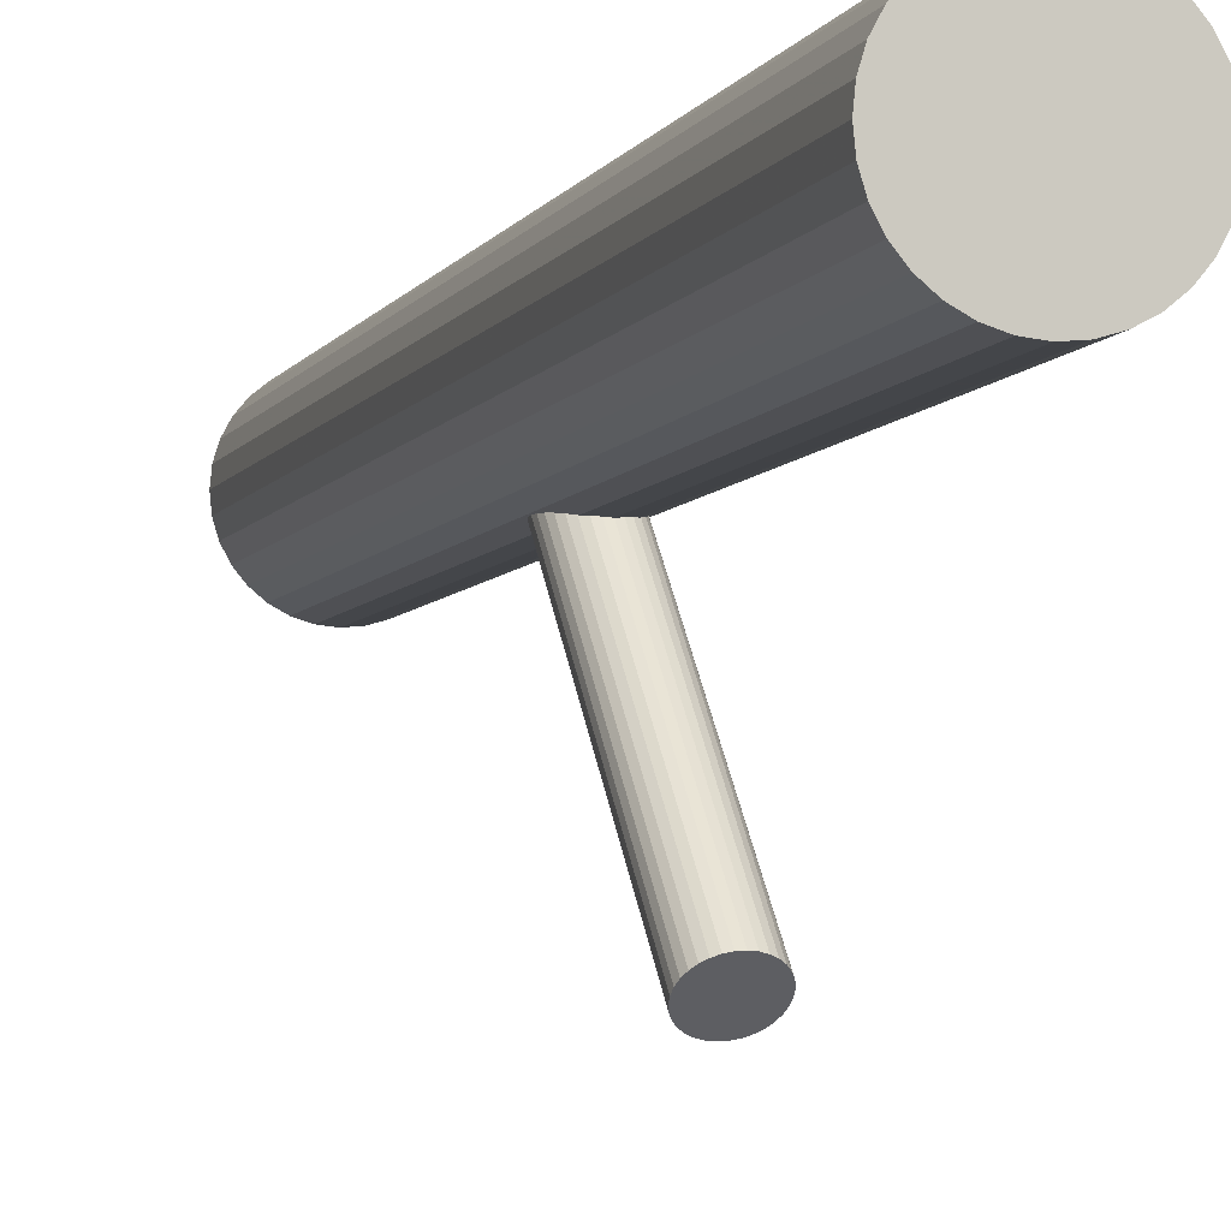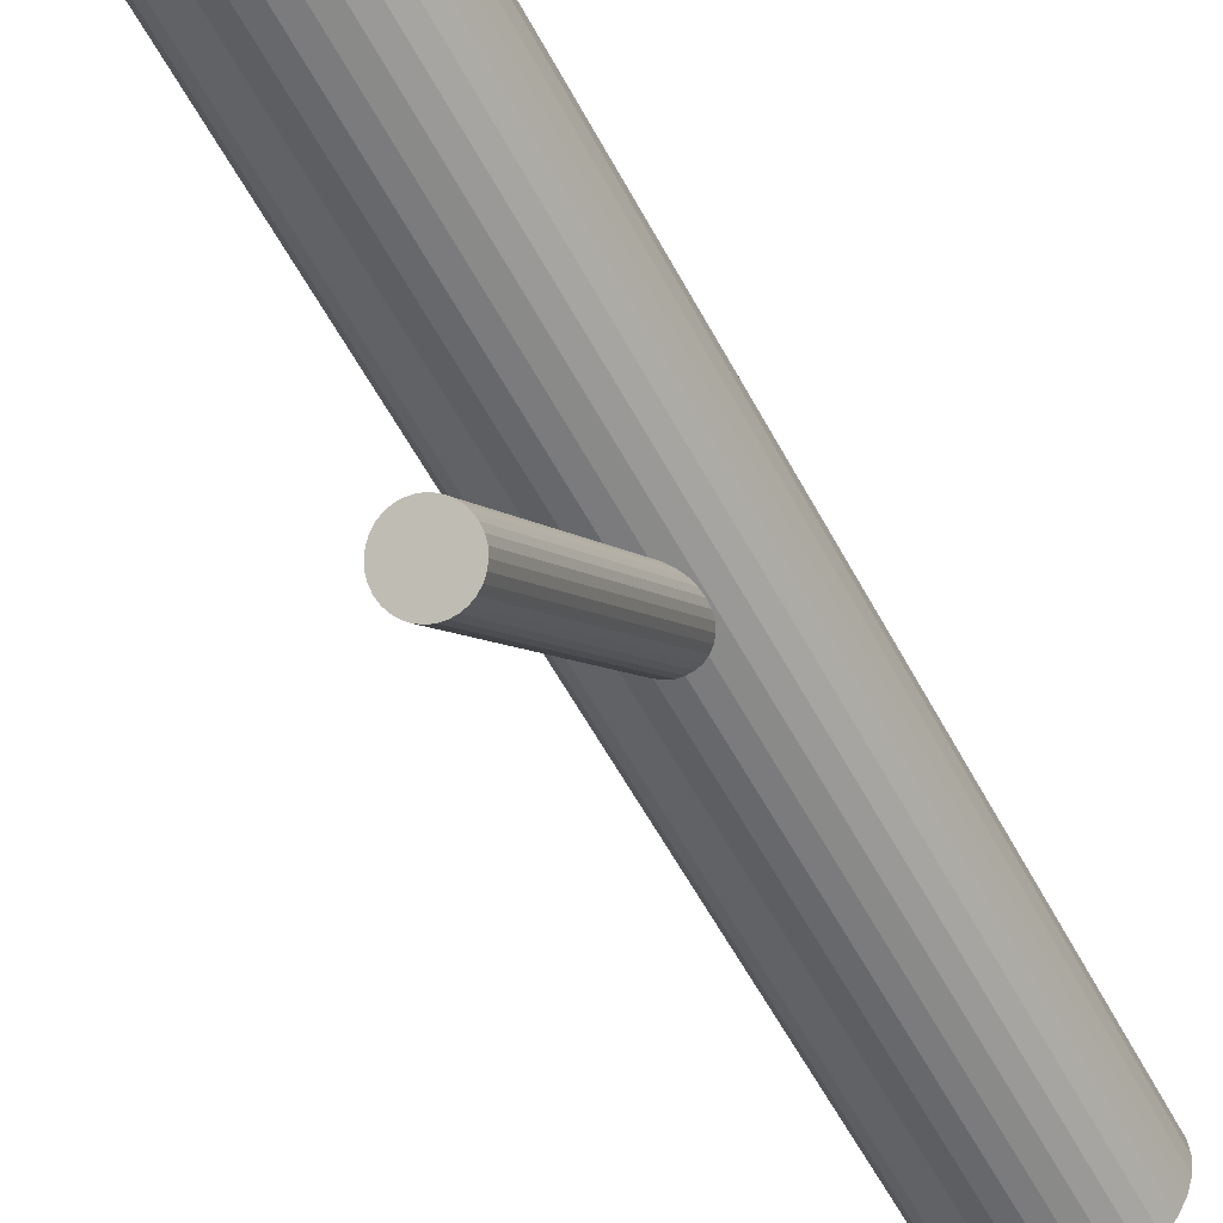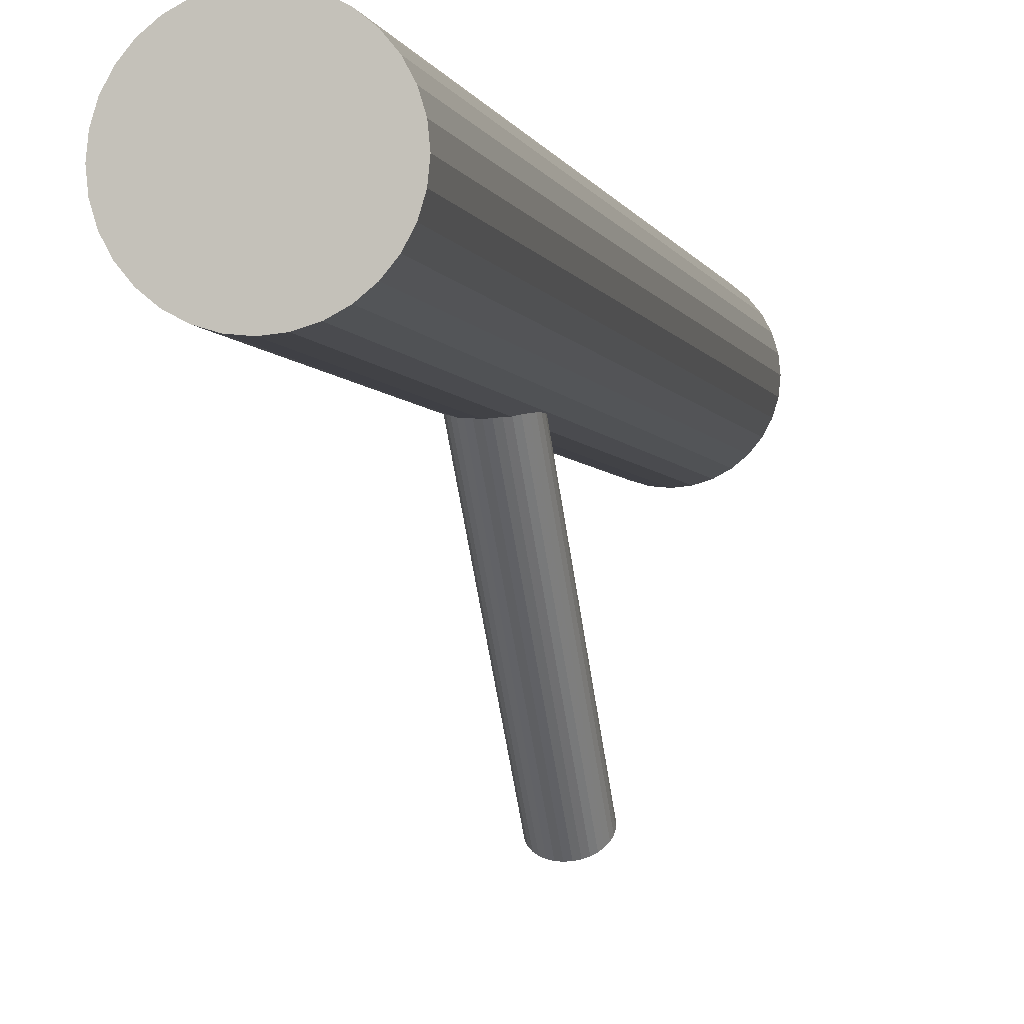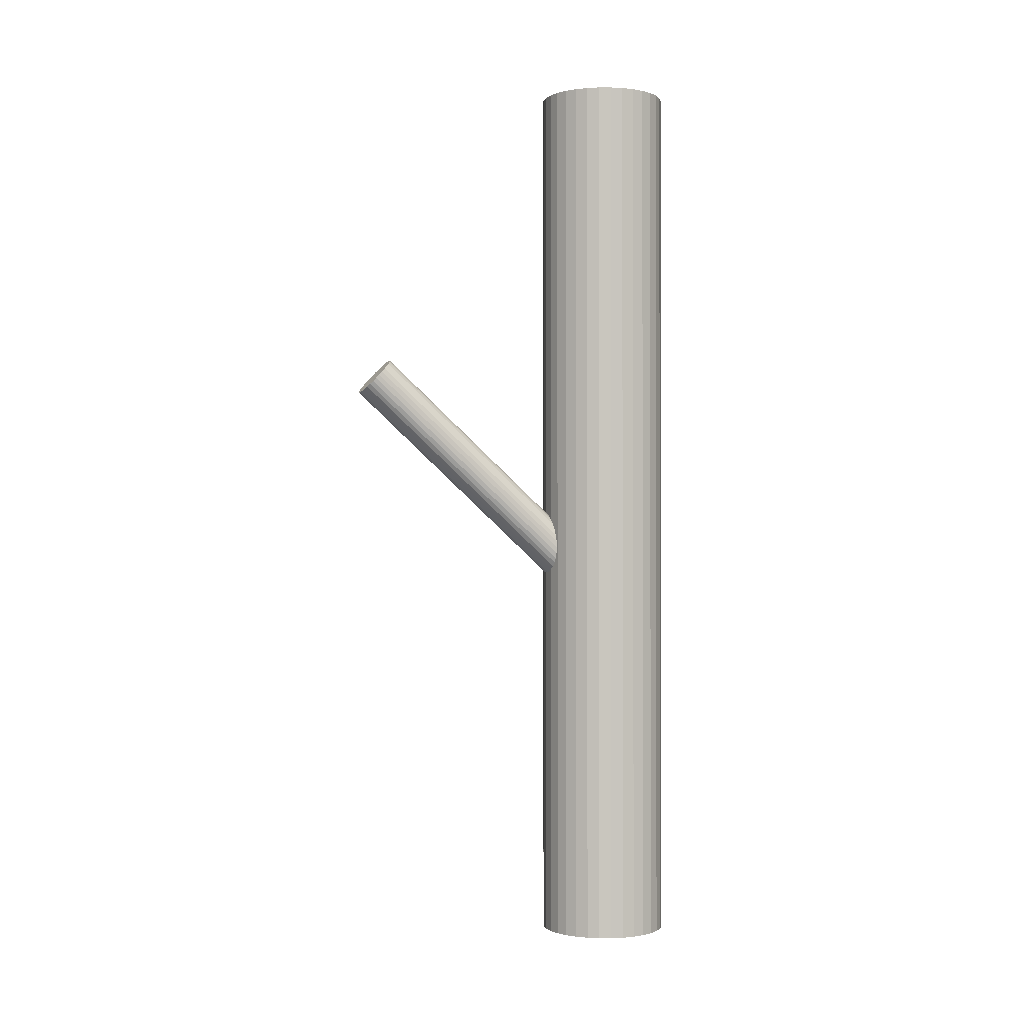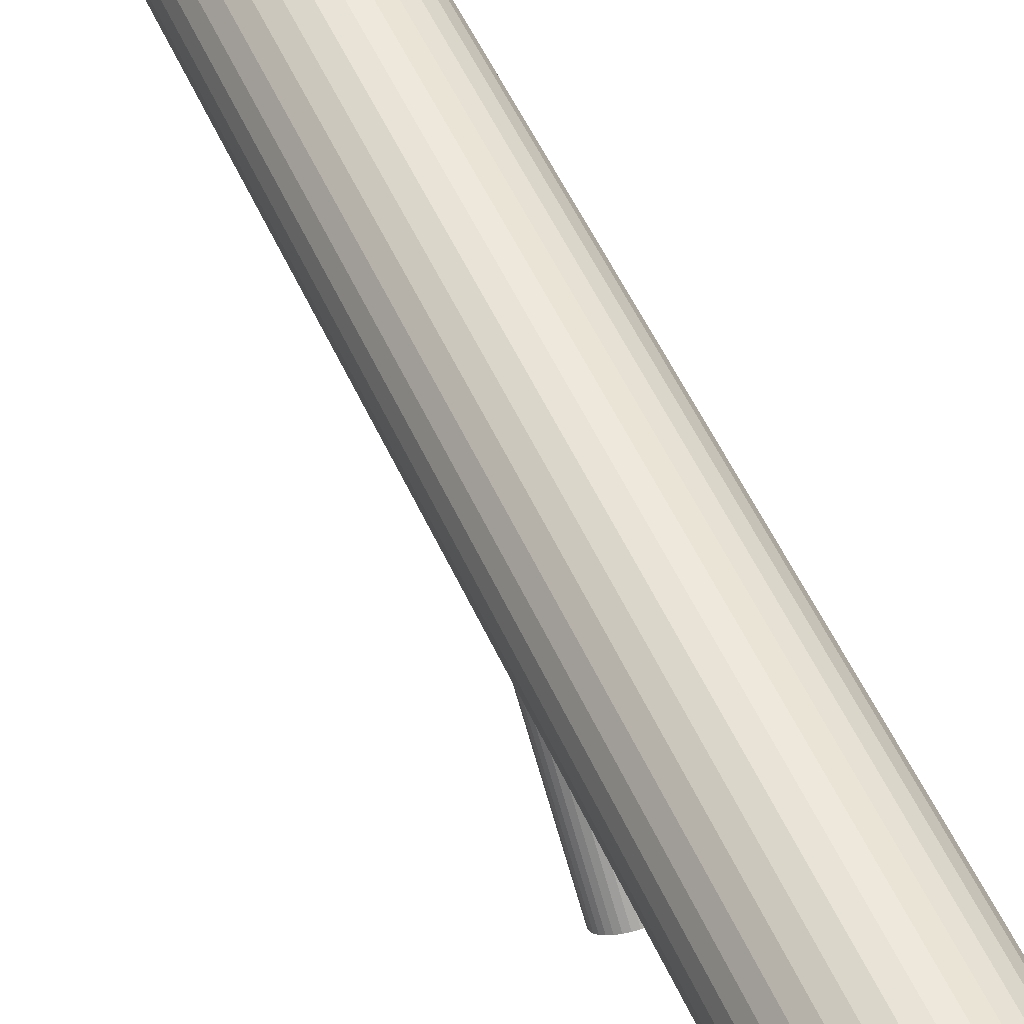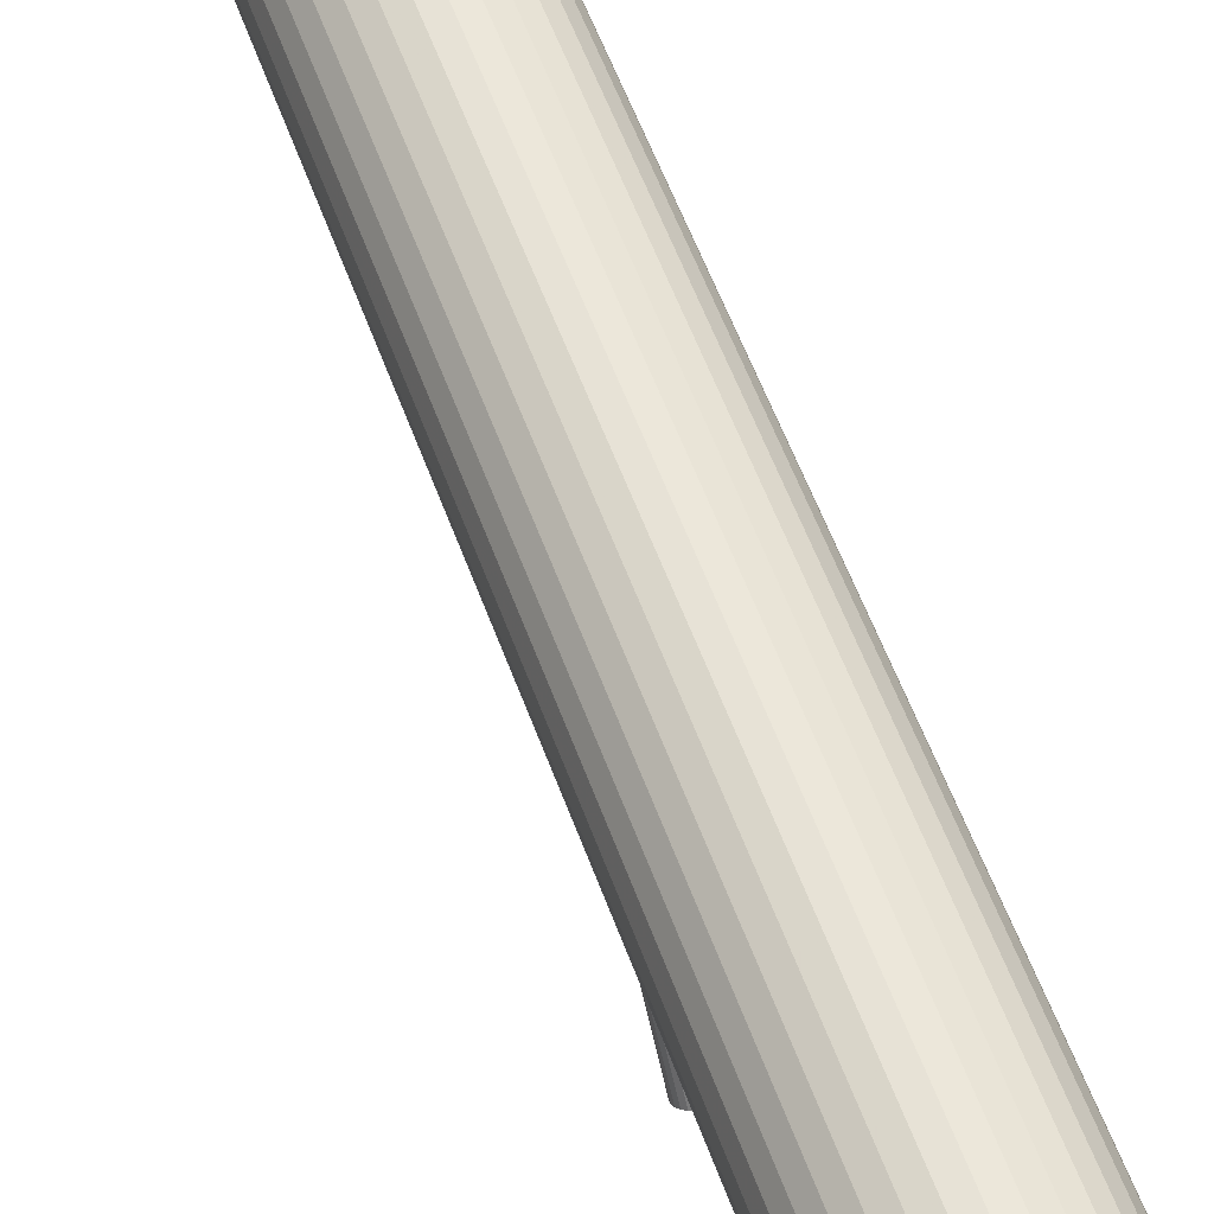
<metadata>
{"format":"obj","ext":"obj","renderer":"f3d","projection":"perspective","resolution":1024,"background":"white","views":[{"elev":-5.9,"azim":-17.1,"up":"+Y"},{"elev":-55.6,"azim":27.3,"up":"+Y"},{"elev":-3.2,"azim":-168.2,"up":"+Y"},{"elev":-0.7,"azim":73.2,"up":"+Z"},{"elev":54.6,"azim":-24.3,"up":"+Y"},{"elev":56.5,"azim":-19.7,"up":"+Y"}]}
</metadata>
<code>
v 0 -0.1682 0.1579
v 0 0.1144 -0.5
v 0 0.1144 0.5
v 0 0.1144 -0.1033
v -0 -0.1858 0.1388
v -0 0.09668 -0.1224
v 0 0.1858 -0.5
v 0 0.1858 0.5
v 0 -0.1505 0.177
v -0 0.04287 -0.5
v -0 0.04287 0.5
v 0 0.132 -0.08417
v -0.01446 -0.1535 0.1738
v -0.01446 0.129 -0.08739
v -0.01446 -0.1829 0.142
v -0.01446 0.09966 -0.1192
v -0.06604 0.1417 -0.5
v -0.06604 0.1417 0.5
v -0.06604 0.087 -0.5
v -0.06604 0.087 0.5
v -0.02405 -0.1749 0.1506
v -0.02405 -0.1614 0.1652
v -0.02405 0.1076 -0.1106
v -0.02405 0.1211 -0.09597
v -0.07011 0.1283 -0.5
v -0.07011 0.1283 0.5
v -0.07011 0.1004 -0.5
v -0.07011 0.1004 0.5
v -0.02603 -0.1682 0.1579
v -0.02603 0.1144 -0.1033
v 0.009961 -0.1518 0.1756
v 0.009961 0.1307 -0.08562
v 0.009961 -0.1845 0.1403
v 0.009961 0.09803 -0.1209
v -0.03971 0.05492 -0.5
v -0.03971 0.05492 0.5
v -0.03971 0.1738 -0.5
v -0.03971 0.1738 0.5
v 0.05055 0.1649 -0.5
v 0.05055 0.1649 0.5
v 0.05055 0.06381 -0.5
v 0.05055 0.06381 0.5
v -0.01841 -0.1807 0.1444
v -0.01841 0.1019 -0.1168
v -0.01841 -0.1557 0.1714
v -0.01841 0.1268 -0.08977
v 0.02164 -0.178 0.1473
v 0.02164 0.1045 -0.1139
v 0.02164 -0.1583 0.1685
v 0.02164 0.1242 -0.09266
v -0.05943 0.07464 -0.5
v -0.05943 0.07464 0.5
v -0.05943 0.1541 -0.5
v -0.05943 0.1541 0.5
v -0.005078 -0.1508 0.1767
v -0.005078 0.1317 -0.08454
v -0.005078 -0.1855 0.1392
v -0.005078 0.09702 -0.122
v 0.01395 0.1845 -0.5
v 0.01395 0.1845 0.5
v 0.01395 0.04424 -0.5
v 0.01395 0.04424 0.5
v 0.07148 0.1144 -0.5
v 0.07148 0.1144 0.5
v 0.02735 0.1804 -0.5
v 0.02735 0.1804 0.5
v 0.02735 0.04831 -0.5
v 0.02735 0.04831 0.5
v -0.02553 -0.1716 0.1542
v -0.02553 0.1109 -0.107
v -0.02553 -0.1647 0.1616
v -0.02553 0.1178 -0.09955
v 0.02553 -0.1716 0.1542
v 0.02553 0.1109 -0.107
v 0.02553 -0.1647 0.1616
v 0.02553 0.1178 -0.09955
v -0.02735 0.1804 -0.5
v -0.02735 0.1804 0.5
v -0.02735 0.04831 -0.5
v -0.02735 0.04831 0.5
v -0.07148 0.1144 -0.5
v -0.07148 0.1144 0.5
v -0.01395 0.1845 -0.5
v -0.01395 0.1845 0.5
v -0.01395 0.04424 -0.5
v -0.01395 0.04424 0.5
v 0.005078 -0.1508 0.1767
v 0.005078 0.1317 -0.08454
v 0.005078 -0.1855 0.1392
v 0.005078 0.09702 -0.122
v 0.05943 0.07464 -0.5
v 0.05943 0.07464 0.5
v 0.05943 0.1541 -0.5
v 0.05943 0.1541 0.5
v -0.02164 -0.178 0.1473
v -0.02164 0.1045 -0.1139
v -0.02164 -0.1583 0.1685
v -0.02164 0.1242 -0.09266
v 0.01841 -0.1807 0.1444
v 0.01841 0.1019 -0.1168
v 0.01841 -0.1557 0.1714
v 0.01841 0.1268 -0.08977
v -0.05055 0.1649 -0.5
v -0.05055 0.1649 0.5
v -0.05055 0.06381 -0.5
v -0.05055 0.06381 0.5
v 0.03971 0.05492 -0.5
v 0.03971 0.05492 0.5
v 0.03971 0.1738 -0.5
v 0.03971 0.1738 0.5
v -0.009961 -0.1518 0.1756
v -0.009961 0.1307 -0.08562
v -0.009961 -0.1845 0.1403
v -0.009961 0.09803 -0.1209
v 0.02603 -0.1682 0.1579
v 0.02603 0.1144 -0.1033
v 0.07011 0.1283 -0.5
v 0.07011 0.1283 0.5
v 0.07011 0.1004 -0.5
v 0.07011 0.1004 0.5
v 0.02405 -0.1749 0.1506
v 0.02405 -0.1614 0.1652
v 0.02405 0.1076 -0.1106
v 0.02405 0.1211 -0.09597
v 0.06604 0.1417 -0.5
v 0.06604 0.1417 0.5
v 0.06604 0.087 -0.5
v 0.06604 0.087 0.5
v 0.01446 -0.1535 0.1738
v 0.01446 0.129 -0.08739
v 0.01446 -0.1829 0.142
v 0.01446 0.09966 -0.1192
f 63 2 117
f 63 117 64
f 64 117 118
f 64 118 3
f 117 2 125
f 117 125 118
f 118 125 126
f 118 126 3
f 125 2 93
f 125 93 126
f 126 93 94
f 126 94 3
f 93 2 39
f 93 39 94
f 94 39 40
f 94 40 3
f 39 2 109
f 39 109 40
f 40 109 110
f 40 110 3
f 109 2 65
f 109 65 110
f 110 65 66
f 110 66 3
f 65 2 59
f 65 59 66
f 66 59 60
f 66 60 3
f 59 2 7
f 59 7 60
f 60 7 8
f 60 8 3
f 7 2 83
f 7 83 8
f 8 83 84
f 8 84 3
f 83 2 77
f 83 77 84
f 84 77 78
f 84 78 3
f 77 2 37
f 77 37 78
f 78 37 38
f 78 38 3
f 37 2 103
f 37 103 38
f 38 103 104
f 38 104 3
f 103 2 53
f 103 53 104
f 104 53 54
f 104 54 3
f 53 2 17
f 53 17 54
f 54 17 18
f 54 18 3
f 17 2 25
f 17 25 18
f 18 25 26
f 18 26 3
f 25 2 81
f 25 81 26
f 26 81 82
f 26 82 3
f 81 2 27
f 81 27 82
f 82 27 28
f 82 28 3
f 27 2 19
f 27 19 28
f 28 19 20
f 28 20 3
f 19 2 51
f 19 51 20
f 20 51 52
f 20 52 3
f 51 2 105
f 51 105 52
f 52 105 106
f 52 106 3
f 105 2 35
f 105 35 106
f 106 35 36
f 106 36 3
f 35 2 79
f 35 79 36
f 36 79 80
f 36 80 3
f 79 2 85
f 79 85 80
f 80 85 86
f 80 86 3
f 85 2 10
f 85 10 86
f 86 10 11
f 86 11 3
f 10 2 61
f 10 61 11
f 11 61 62
f 11 62 3
f 61 2 67
f 61 67 62
f 62 67 68
f 62 68 3
f 67 2 107
f 67 107 68
f 68 107 108
f 68 108 3
f 107 2 41
f 107 41 108
f 108 41 42
f 108 42 3
f 41 2 91
f 41 91 42
f 42 91 92
f 42 92 3
f 91 2 127
f 91 127 92
f 92 127 128
f 92 128 3
f 127 2 119
f 127 119 128
f 128 119 120
f 128 120 3
f 119 2 63
f 119 63 120
f 120 63 64
f 120 64 3
f 116 4 76
f 116 76 115
f 115 76 75
f 115 75 1
f 76 4 124
f 76 124 75
f 75 124 122
f 75 122 1
f 124 4 50
f 124 50 122
f 122 50 49
f 122 49 1
f 50 4 102
f 50 102 49
f 49 102 101
f 49 101 1
f 102 4 130
f 102 130 101
f 101 130 129
f 101 129 1
f 130 4 32
f 130 32 129
f 129 32 31
f 129 31 1
f 32 4 88
f 32 88 31
f 31 88 87
f 31 87 1
f 88 4 12
f 88 12 87
f 87 12 9
f 87 9 1
f 12 4 56
f 12 56 9
f 9 56 55
f 9 55 1
f 56 4 112
f 56 112 55
f 55 112 111
f 55 111 1
f 112 4 14
f 112 14 111
f 111 14 13
f 111 13 1
f 14 4 46
f 14 46 13
f 13 46 45
f 13 45 1
f 46 4 98
f 46 98 45
f 45 98 97
f 45 97 1
f 98 4 24
f 98 24 97
f 97 24 22
f 97 22 1
f 24 4 72
f 24 72 22
f 22 72 71
f 22 71 1
f 72 4 30
f 72 30 71
f 71 30 29
f 71 29 1
f 30 4 70
f 30 70 29
f 29 70 69
f 29 69 1
f 70 4 23
f 70 23 69
f 69 23 21
f 69 21 1
f 23 4 96
f 23 96 21
f 21 96 95
f 21 95 1
f 96 4 44
f 96 44 95
f 95 44 43
f 95 43 1
f 44 4 16
f 44 16 43
f 43 16 15
f 43 15 1
f 16 4 114
f 16 114 15
f 15 114 113
f 15 113 1
f 114 4 58
f 114 58 113
f 113 58 57
f 113 57 1
f 58 4 6
f 58 6 57
f 57 6 5
f 57 5 1
f 6 4 90
f 6 90 5
f 5 90 89
f 5 89 1
f 90 4 34
f 90 34 89
f 89 34 33
f 89 33 1
f 34 4 132
f 34 132 33
f 33 132 131
f 33 131 1
f 132 4 100
f 132 100 131
f 131 100 99
f 131 99 1
f 100 4 48
f 100 48 99
f 99 48 47
f 99 47 1
f 48 4 123
f 48 123 47
f 47 123 121
f 47 121 1
f 123 4 74
f 123 74 121
f 121 74 73
f 121 73 1
f 74 4 116
f 74 116 73
f 73 116 115
f 73 115 1

</code>
